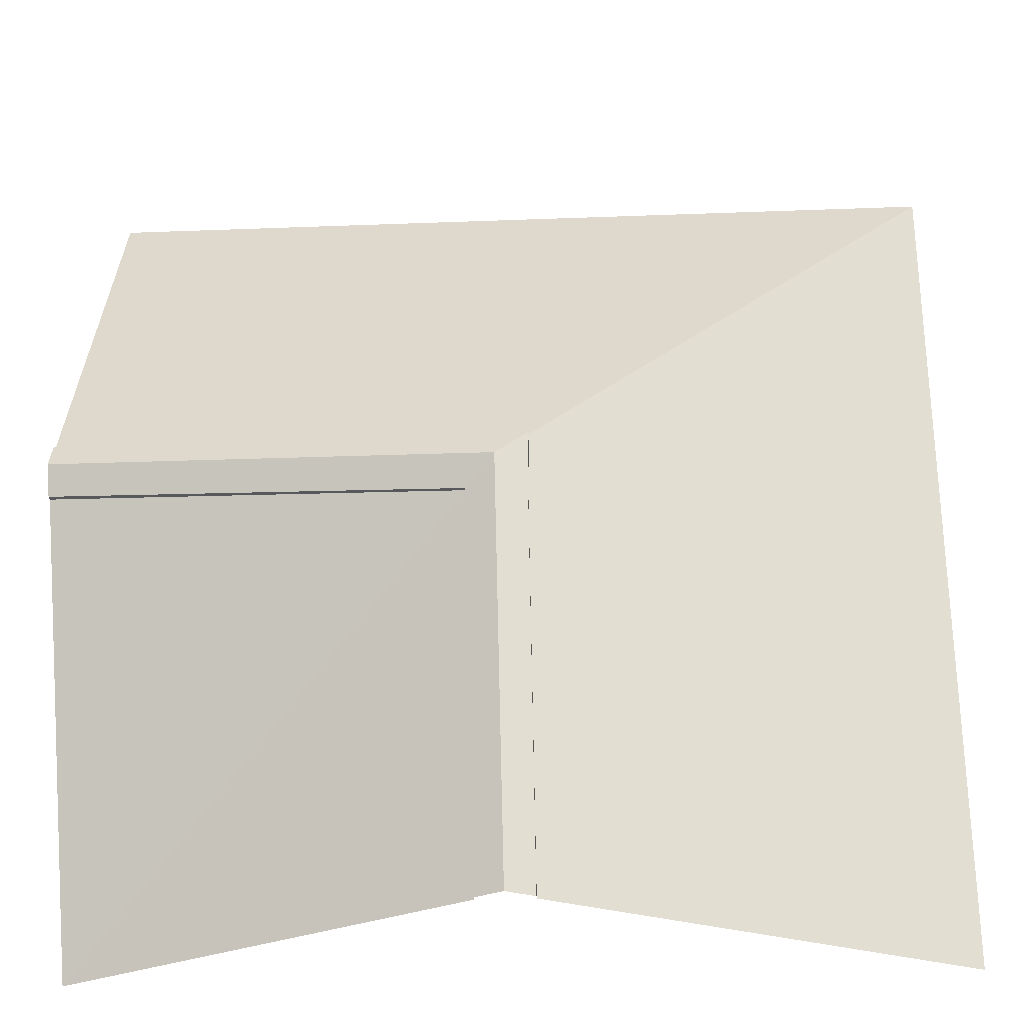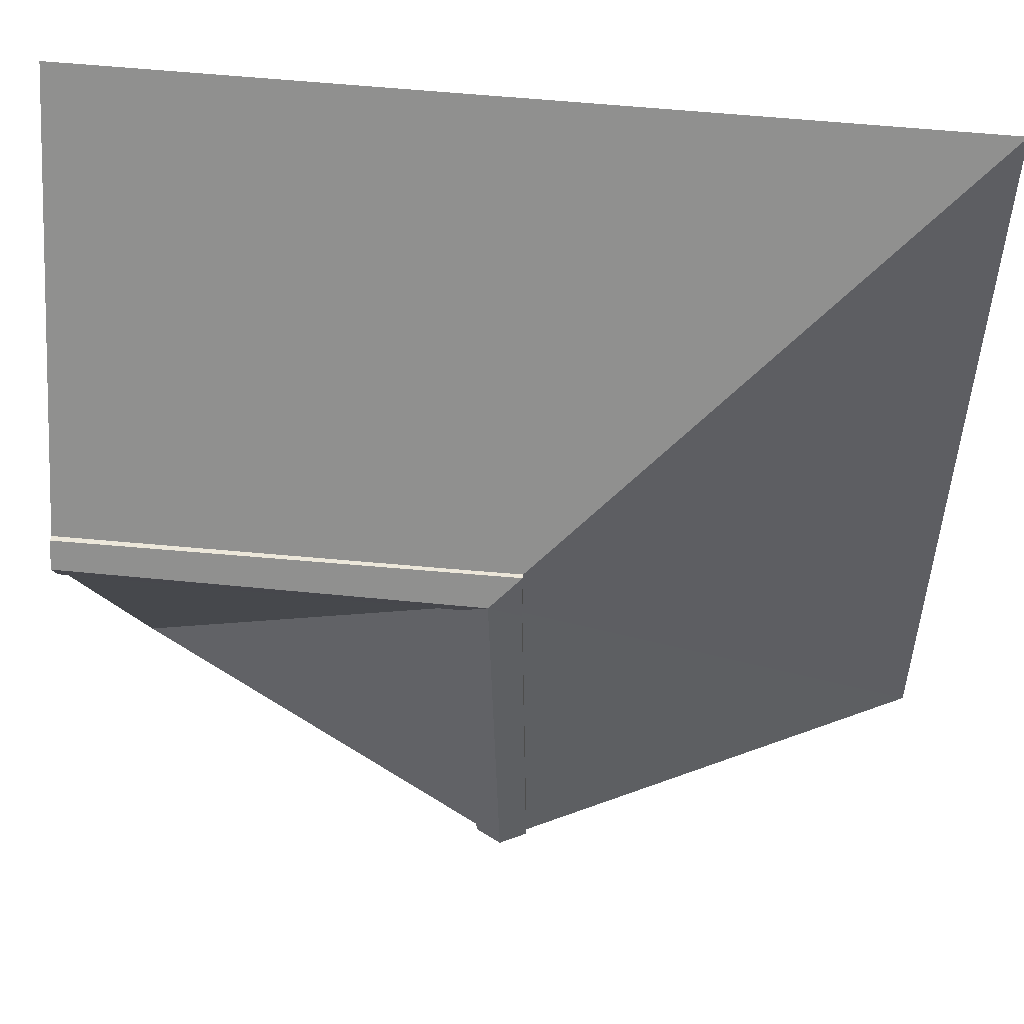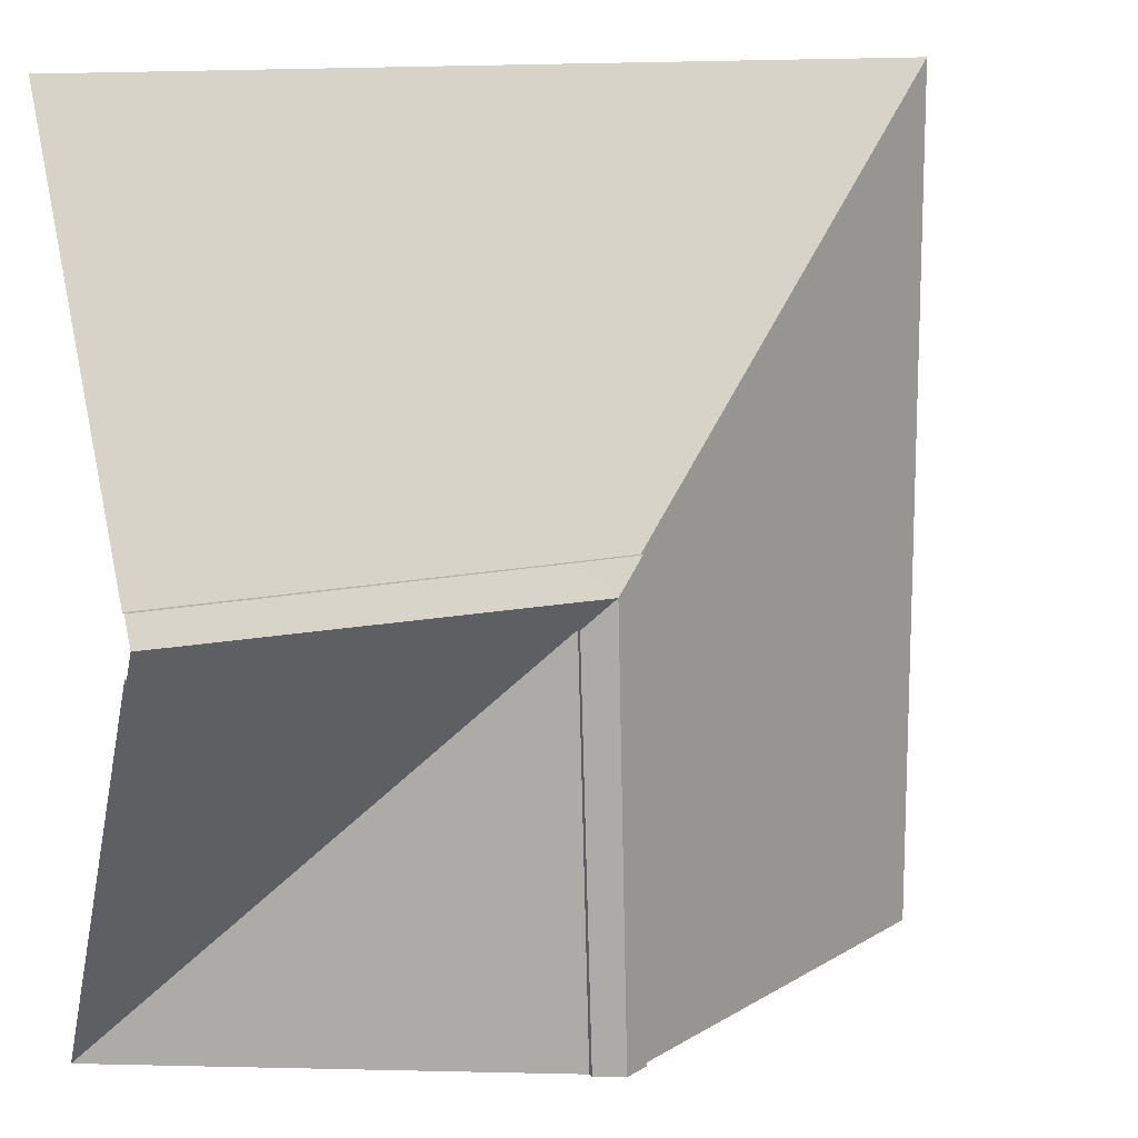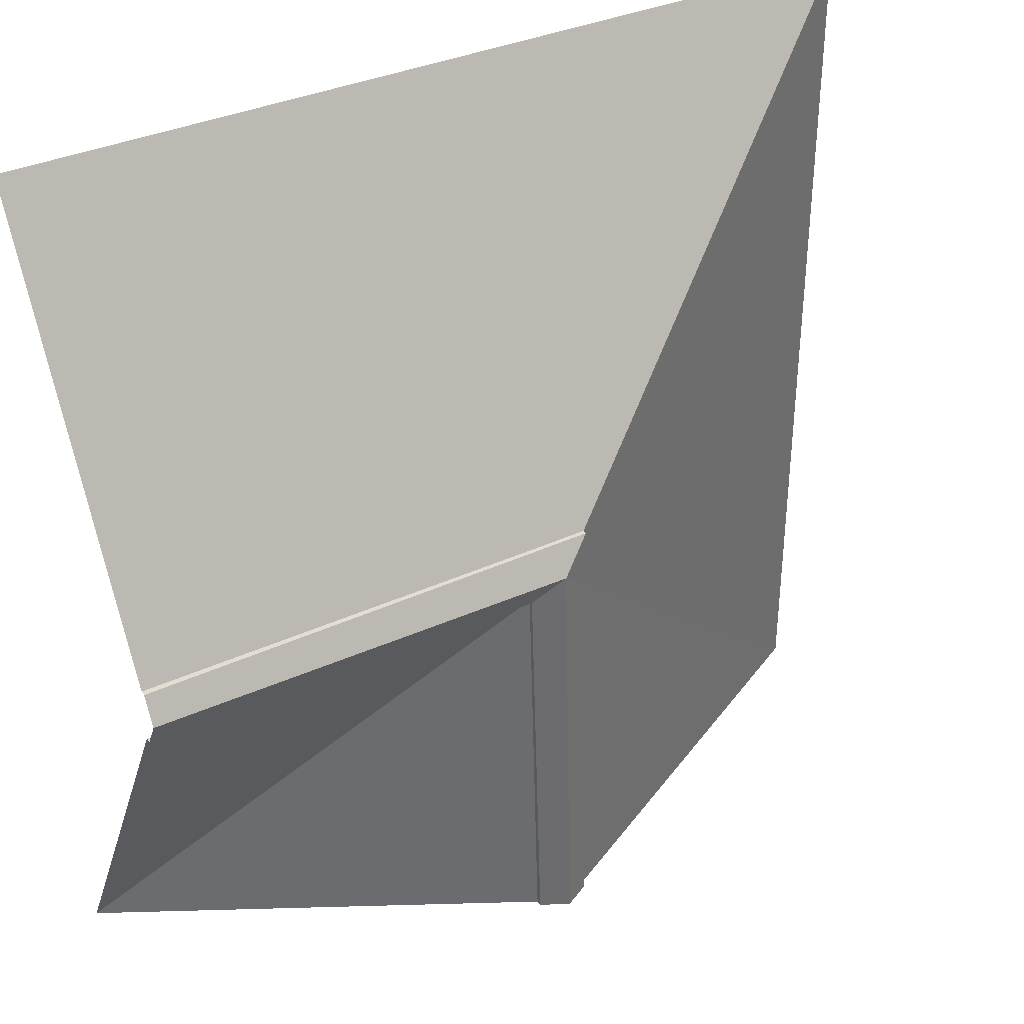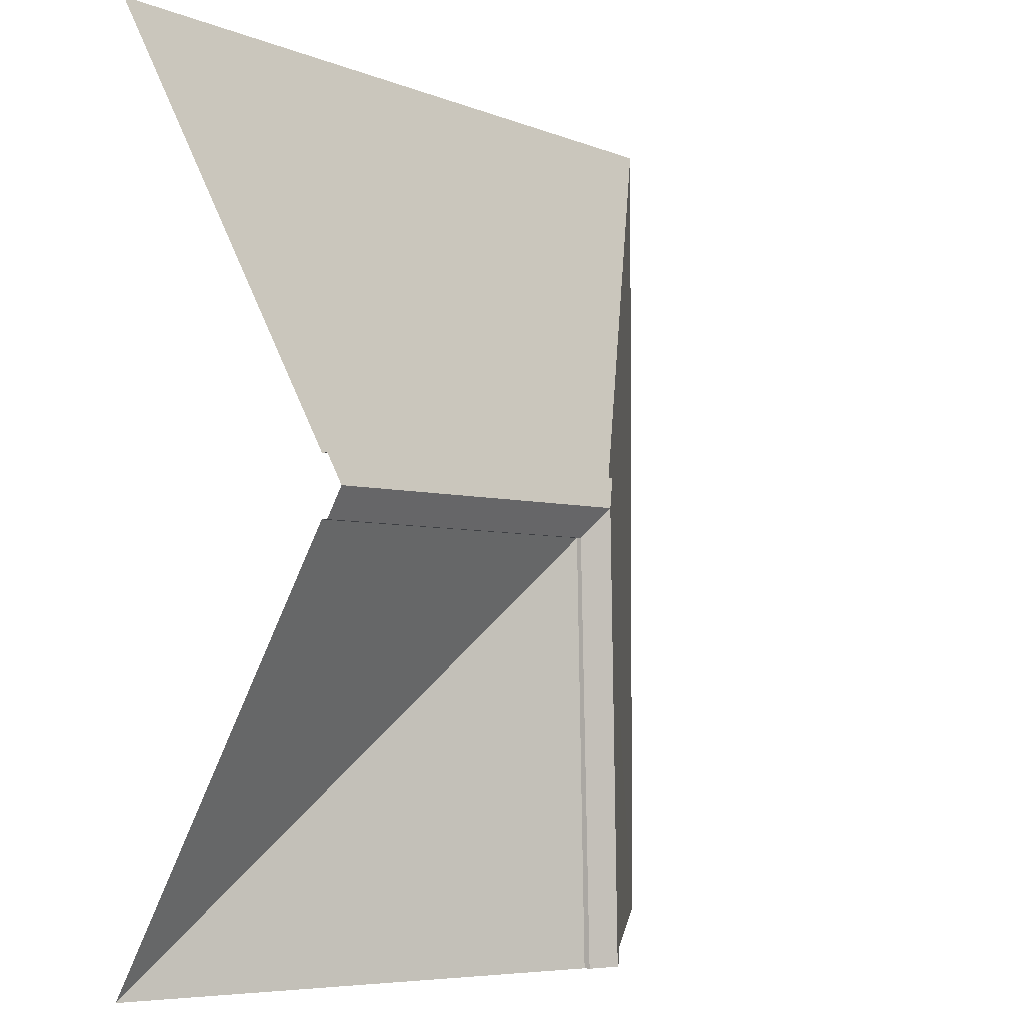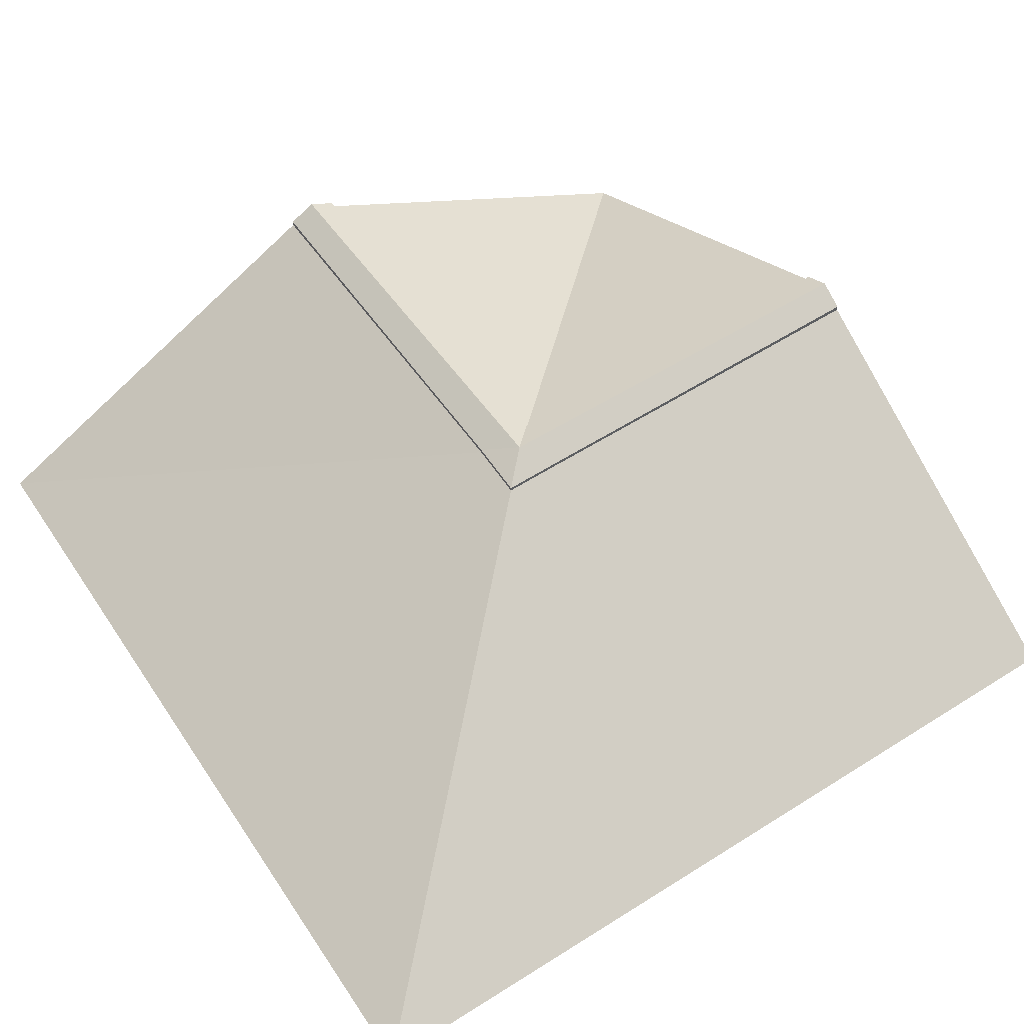
<metadata>
{"format":"obj","ext":"obj","renderer":"f3d","projection":"perspective","resolution":1024,"background":"white","views":[{"elev":-28.6,"azim":-176.7,"up":"+Z"},{"elev":52.0,"azim":-173.6,"up":"+Z"},{"elev":12.7,"azim":154.7,"up":"+Z"},{"elev":35.9,"azim":149.6,"up":"+Z"},{"elev":-2.9,"azim":123.2,"up":"+Z"},{"elev":55.8,"azim":-33.4,"up":"+Y"}]}
</metadata>
<code>
v 0.001953 162.8 -250
v 0.001953 162.8 6.1e-05
v 250 162.8 6.1e-05
v 250 162.8 -250
v 250 225.9 -132.8
v 136 225.6 -133.3
v 119 225.4 -133.7
v 118.8 225.3 -116.1
v 136.3 225.4 -116.3
v 250 225.9 -117.2
v 127.8 231.3 -125
v 136.3 226.6 -116.3
v 250 227.4 -117.2
v 250 231.6 -125
v 136 226.8 -133.3
v 119 226.6 -133.7
v 118.8 226.5 -116.1
v 250 227.4 -132.8
v 132.8 227.4 -250
v 117.2 227.4 -250
v 125 231.6 -250
v 117.2 225.9 -250
v 132.8 225.9 -250
f 11 12 13 14
f 16 17 11
f 18 15 11 14
f 17 12 11
f 4 6 5
f 2 8 7 1
f 2 3 9 8
f 10 9 3
f 9 10 13 12
f 7 8 17 16
f 5 6 15 18
f 8 9 12 17
f 16 11 21 20
f 11 15 19 21
f 1 7 22
f 6 4 23
f 7 16 20 22
f 15 6 23 19

</code>
